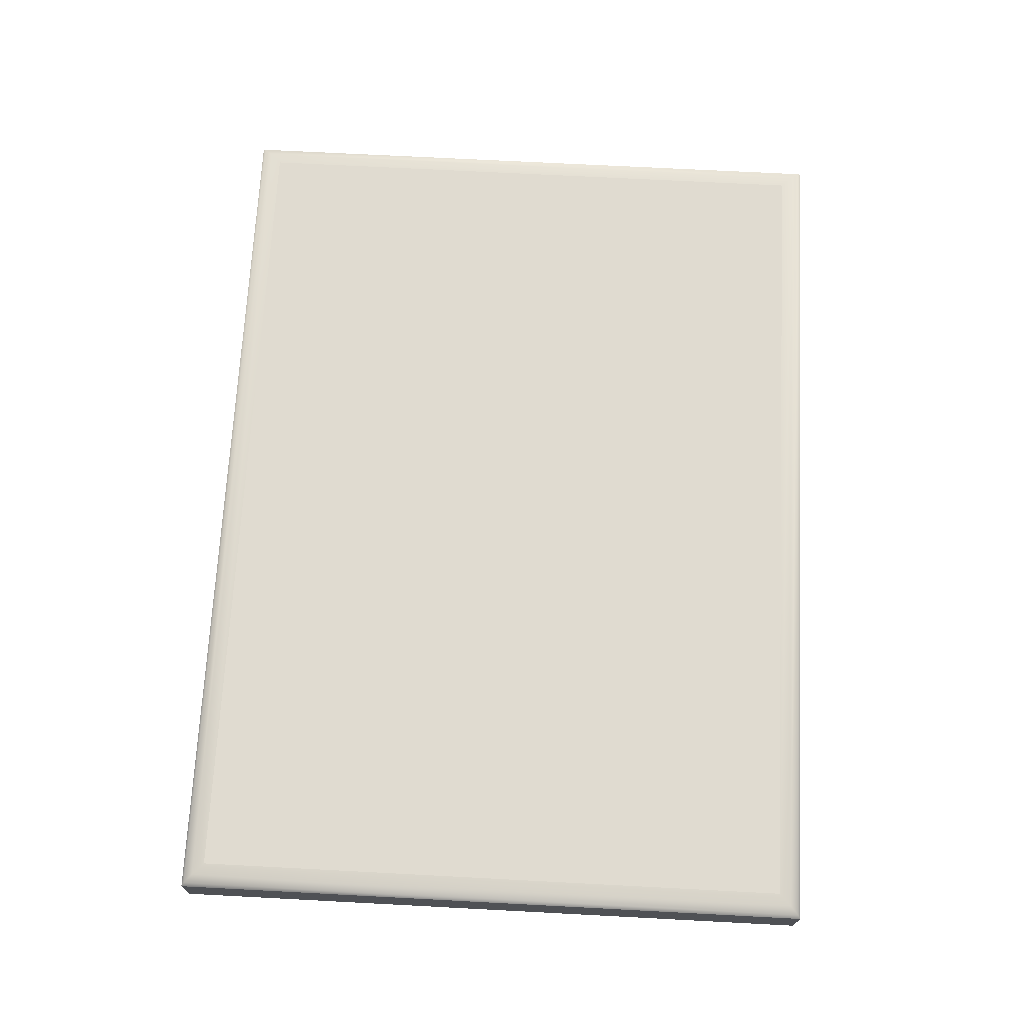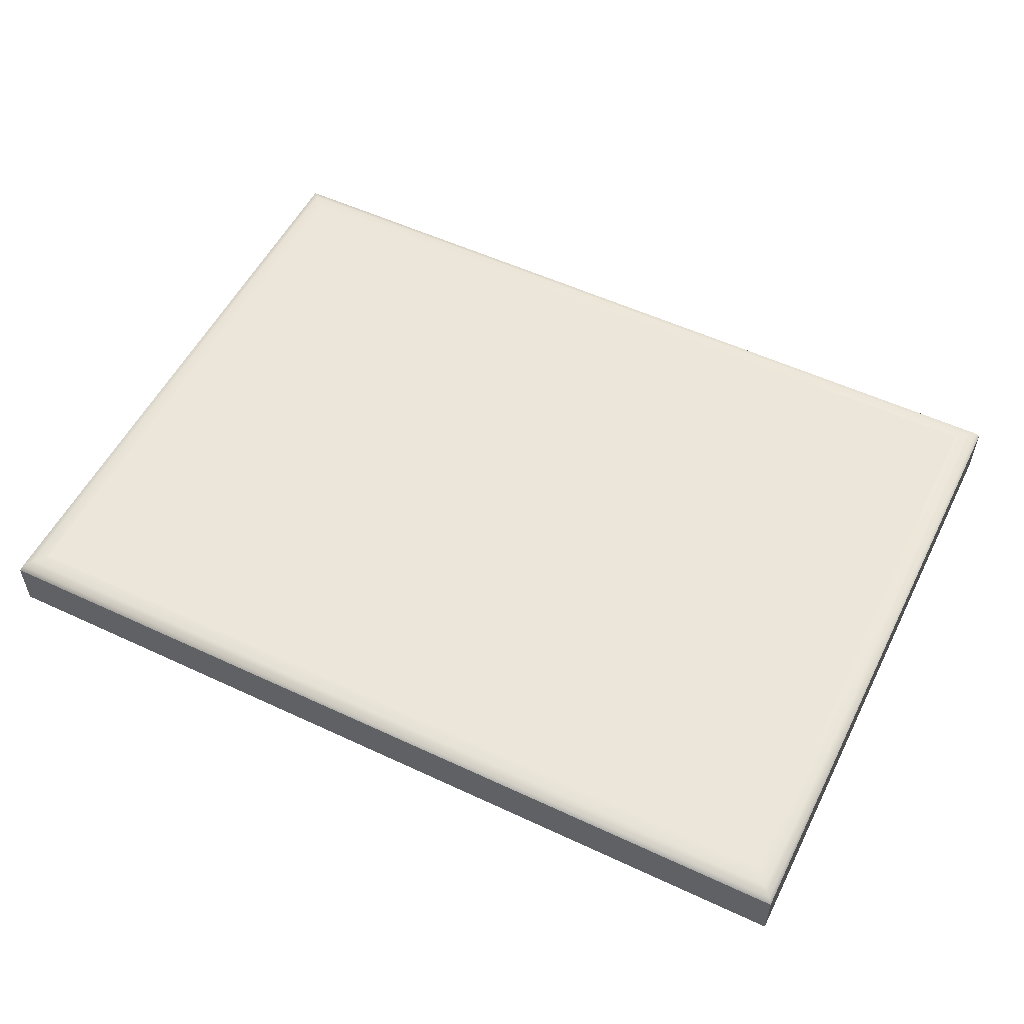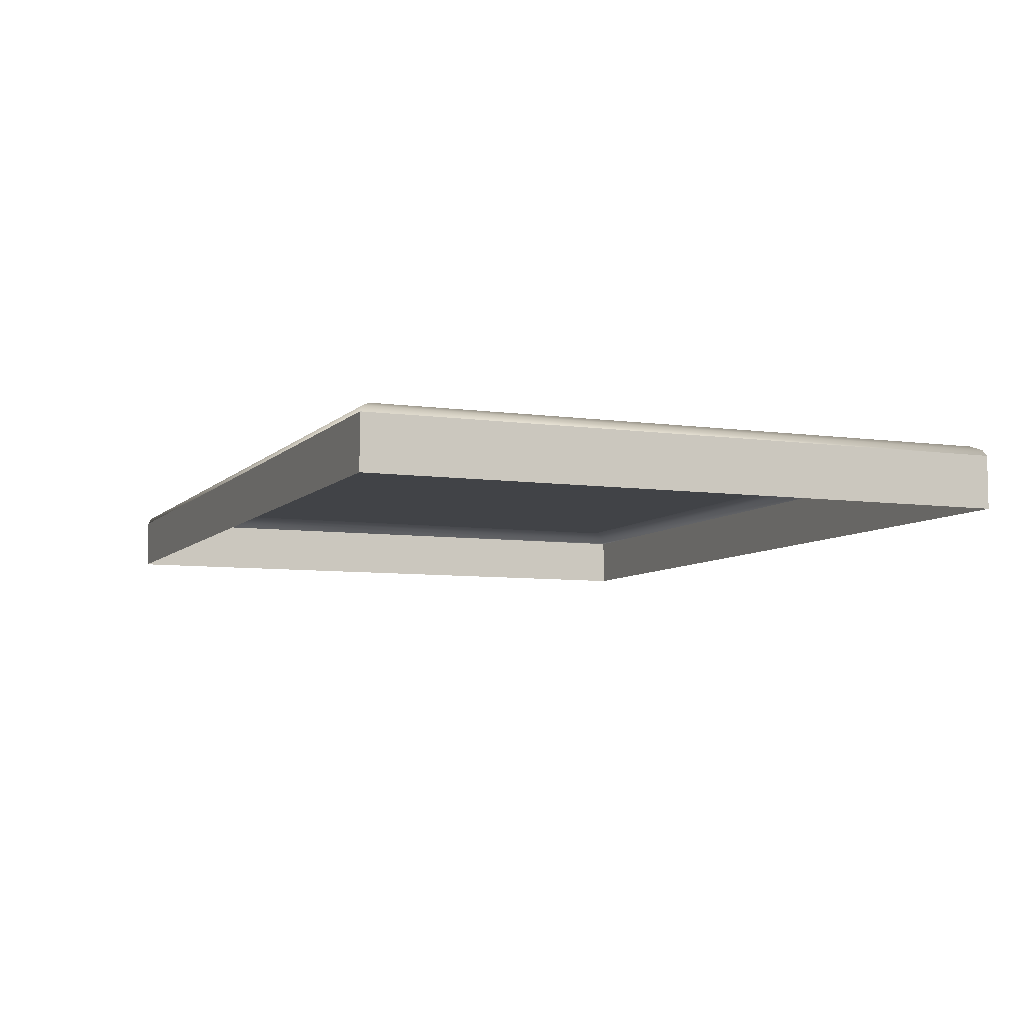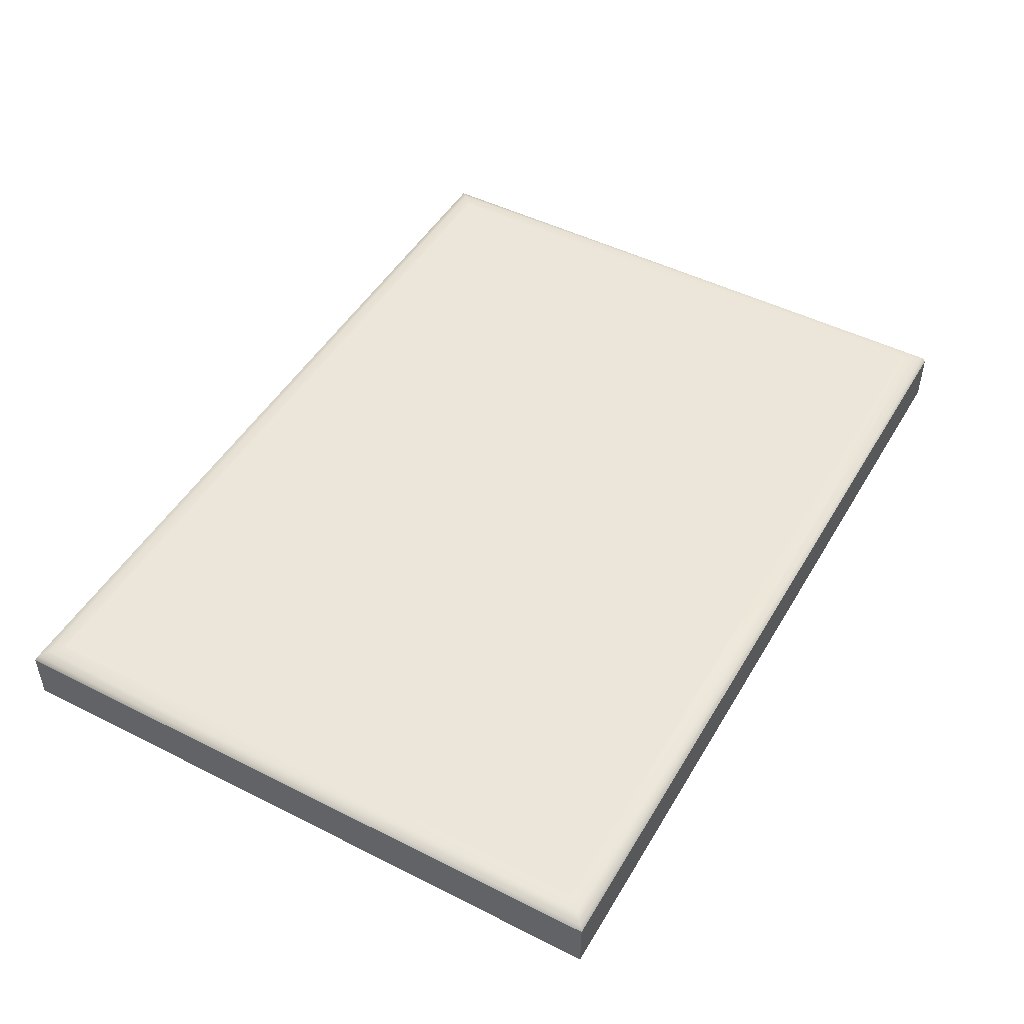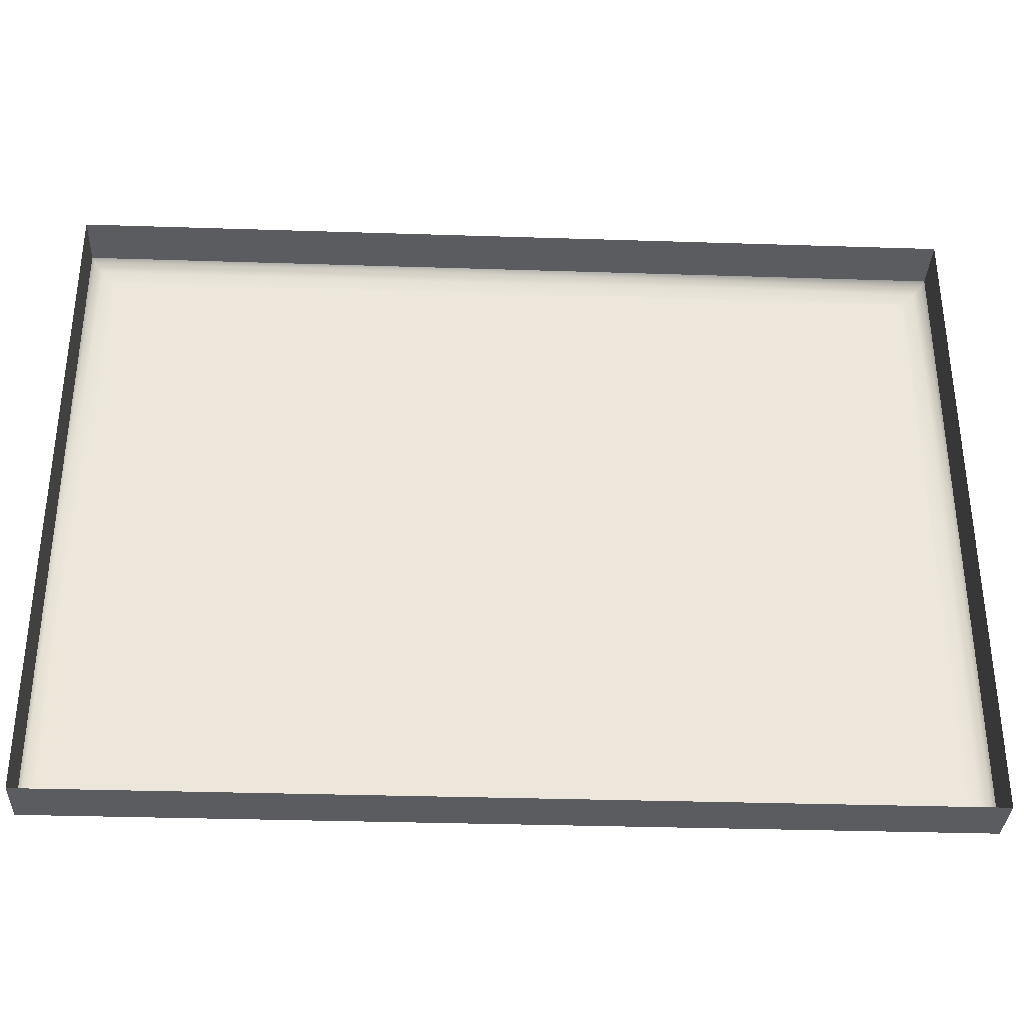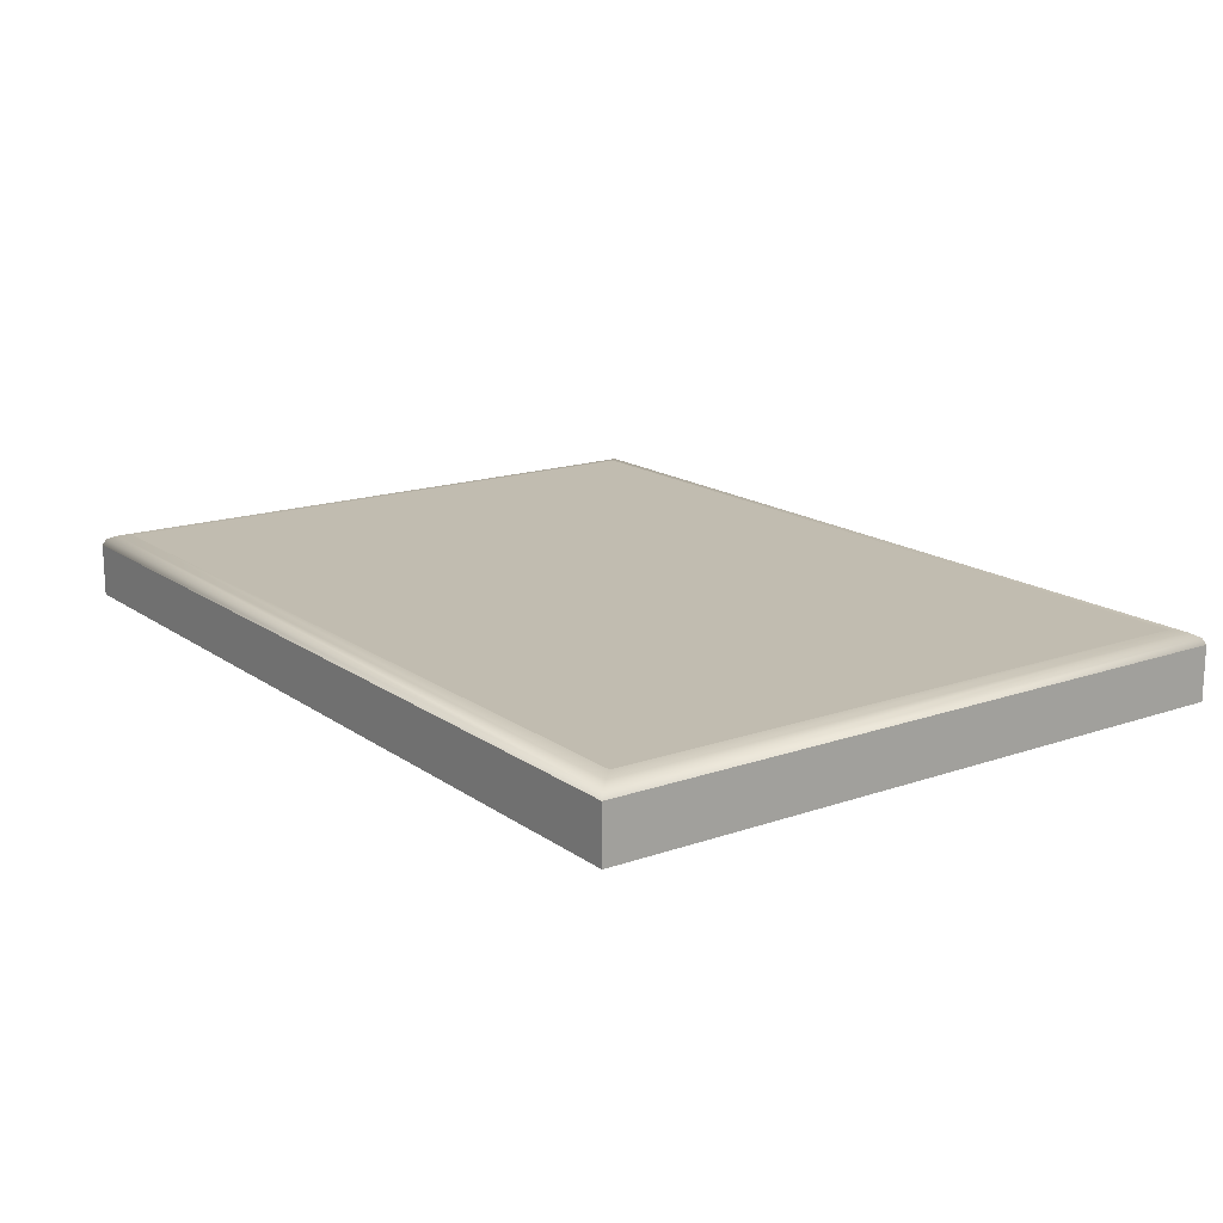
<metadata>
{"format":"obj","ext":"obj","renderer":"f3d","projection":"perspective","resolution":1024,"background":"white","views":[{"elev":70.0,"azim":93.0,"up":"+Y"},{"elev":54.2,"azim":26.4,"up":"+Y"},{"elev":-7.1,"azim":67.5,"up":"+Y"},{"elev":48.2,"azim":119.4,"up":"+Y"},{"elev":-33.9,"azim":-2.5,"up":"+Z"},{"elev":16.4,"azim":-125.5,"up":"+Y"}]}
</metadata>
<code>
o mesh36/mesh36-geometry#mesh36-geometry
v -0.1362 -0.1556 -0.09734
v -0.1362 -0.151 -0.04114
v -0.1362 -0.1556 -0.04114
v -0.1362 -0.151 -0.09734
v -0.2129 -0.1556 -0.04114
v -0.2129 -0.1556 -0.09734
v -0.1364 -0.1505 -0.04141
v -0.2129 -0.151 -0.04114
v -0.2129 -0.151 -0.09734
v -0.1364 -0.1505 -0.09707
v -0.2127 -0.1505 -0.04141
v -0.2127 -0.1505 -0.09707
v -0.1372 -0.1501 -0.04215
v -0.1372 -0.1501 -0.09634
v -0.2119 -0.1501 -0.04215
v -0.2119 -0.1501 -0.09634
v -0.1382 -0.15 -0.04315
v -0.1382 -0.15 -0.09534
v -0.2109 -0.15 -0.04315
v -0.2109 -0.15 -0.09534
v -0.1447 -0.15 -0.04943
v -0.1506 -0.15 -0.04462
v -0.1474 -0.15 -0.06351
v -0.1453 -0.15 -0.04782
v -0.1445 -0.15 -0.05118
v -0.1489 -0.15 -0.04482
v -0.152 -0.15 -0.04475
v -0.1724 -0.15 -0.04494
v -0.1466 -0.15 -0.06296
v -0.1483 -0.15 -0.06391
v -0.1463 -0.15 -0.04645
v -0.145 -0.15 -0.05368
v -0.1449 -0.15 -0.05945
v -0.1447 -0.15 -0.05249
v -0.1475 -0.15 -0.04544
v -0.1492 -0.15 -0.04686
v -0.1506 -0.15 -0.04655
v -0.1532 -0.15 -0.04516
v -0.1699 -0.15 -0.04494
v -0.1724 -0.15 -0.06415
v -0.146 -0.15 -0.06226
v -0.1472 -0.15 -0.05926
v -0.1493 -0.15 -0.06415
v -0.1476 -0.15 -0.06046
v -0.1455 -0.15 -0.05473
v -0.1451 -0.15 -0.06051
v -0.1476 -0.15 -0.04842
v -0.1486 -0.15 -0.04723
v -0.1499 -0.15 -0.04663
v -0.1516 -0.15 -0.0467
v -0.1526 -0.15 -0.04714
v -0.1595 -0.15 -0.06415
v -0.1455 -0.15 -0.06144
v -0.1503 -0.15 -0.06423
v -0.1492 -0.15 -0.06204
v -0.1481 -0.15 -0.06128
v -0.147 -0.15 -0.05005
v -0.1462 -0.15 -0.05567
v -0.1472 -0.15 -0.04918
v -0.148 -0.15 -0.04776
v -0.1492 -0.15 -0.05503
v -0.1499 -0.15 -0.05525
v -0.1507 -0.15 -0.05532
v -0.1534 -0.15 -0.04785
v -0.1544 -0.15 -0.04584
v -0.1699 -0.15 -0.05593
v -0.1552 -0.15 -0.06203
v -0.1699 -0.15 -0.06188
v -0.148 -0.15 -0.05697
v -0.1518 -0.15 -0.06409
v -0.1505 -0.15 -0.06229
v -0.147 -0.15 -0.05103
v -0.1471 -0.15 -0.05643
v -0.1476 -0.15 -0.05355
v -0.148 -0.15 -0.05417
v -0.1486 -0.15 -0.05467
v -0.1515 -0.15 -0.05525
v -0.1522 -0.15 -0.05503
v -0.1528 -0.15 -0.05467
v -0.1554 -0.15 -0.04678
v -0.1699 -0.15 -0.05367
v -0.1542 -0.15 -0.06299
v -0.1561 -0.15 -0.06057
v -0.1595 -0.15 -0.06188
v -0.1531 -0.15 -0.06368
v -0.1491 -0.15 -0.05729
v -0.1502 -0.15 -0.0574
v -0.147 -0.15 -0.05198
v -0.1472 -0.15 -0.05282
v -0.1515 -0.15 -0.05724
v -0.1534 -0.15 -0.05417
v -0.154 -0.15 -0.04883
v -0.1544 -0.15 -0.04997
v -0.1562 -0.15 -0.04804
v -0.1609 -0.15 -0.05593
v -0.1609 -0.15 -0.05367
v -0.1542 -0.15 -0.05929
v -0.1567 -0.15 -0.05874
v -0.1572 -0.15 -0.05393
v -0.1525 -0.15 -0.06166
v -0.1515 -0.15 -0.06213
v -0.1528 -0.15 -0.05677
v -0.1539 -0.15 -0.05598
v -0.1545 -0.15 -0.05117
v -0.1568 -0.15 -0.04965
v -0.1535 -0.15 -0.06066
v -0.1547 -0.15 -0.0574
v -0.1571 -0.15 -0.05652
v -0.1549 -0.15 -0.05485
v -0.1539 -0.15 -0.05355
v -0.1542 -0.15 -0.05285
v -0.1544 -0.15 -0.05205
v -0.1571 -0.15 -0.05162
f 1 2 3
f 2 1 4
f 2 5 3
f 6 4 1
f 4 7 2
f 5 2 8
f 4 6 9
f 7 4 10
f 11 2 7
f 2 11 8
f 9 5 8
f 5 9 6
f 12 4 9
f 4 12 10
f 10 13 7
f 13 11 7
f 11 9 8
f 9 11 12
f 12 14 10
f 13 10 14
f 11 13 15
f 15 12 11
f 14 12 16
f 14 17 13
f 17 15 13
f 12 15 16
f 16 18 14
f 17 14 18
f 15 17 19
f 19 16 15
f 18 16 20
f 21 17 18
f 17 22 19
f 16 19 20
f 23 18 20
f 24 17 21
f 21 18 25
f 22 17 26
f 19 22 27
f 19 28 20
f 29 18 23
f 23 20 30
f 31 17 24
f 18 33 25
f 26 17 35
f 19 27 38
f 19 39 28
f 40 20 28
f 41 18 29
f 30 20 43
f 35 17 31
f 33 18 46
f 25 33 34
f 19 38 39
f 52 20 40
f 53 18 41
f 43 20 54
f 33 32 34
f 32 42 45
f 46 18 53
f 48 61 36
f 36 61 49
f 49 62 37
f 37 63 50
f 39 38 65
f 67 20 52
f 69 42 44
f 54 20 70
f 69 44 56
f 45 42 58
f 32 33 42
f 59 74 47
f 47 75 60
f 60 76 48
f 48 76 61
f 49 61 62
f 37 62 63
f 50 63 77
f 50 78 51
f 51 79 64
f 39 65 80
f 82 20 67
f 67 52 83
f 73 42 69
f 70 20 85
f 86 56 55
f 87 55 71
f 69 56 86
f 88 57 72
f 57 89 59
f 58 42 73
f 59 89 74
f 47 74 75
f 60 75 76
f 50 77 78
f 51 78 79
f 64 79 91
f 39 80 94
f 95 68 66
f 39 96 81
f 85 20 82
f 83 52 98
f 95 84 68
f 99 52 84
f 86 55 87
f 87 71 90
f 57 88 89
f 64 91 92
f 39 94 105
f 39 99 96
f 98 52 108
f 84 95 96
f 108 52 99
f 96 99 84
f 90 71 101
f 92 91 110
f 92 111 93
f 93 112 104
f 39 105 113
f 39 113 99
f 103 106 97
f 109 97 107
f 102 101 100
f 102 100 106
f 90 101 102
f 102 106 103
f 92 110 111
f 93 111 112
f 103 97 109
f 3 2 1
f 4 1 2
f 3 5 2
f 1 4 6
f 2 7 4
f 8 2 5
f 9 6 4
f 10 4 7
f 7 2 11
f 8 11 2
f 8 5 9
f 6 9 5
f 9 4 12
f 10 12 4
f 7 13 10
f 7 11 13
f 8 9 11
f 12 11 9
f 10 14 12
f 14 10 13
f 15 13 11
f 11 12 15
f 16 12 14
f 13 17 14
f 13 15 17
f 16 15 12
f 14 18 16
f 18 14 17
f 19 17 15
f 15 16 19
f 20 16 18
f 18 17 21
f 19 22 17
f 20 19 16
f 20 18 23
f 21 17 24
f 25 18 21
f 26 17 22
f 27 22 19
f 20 28 19
f 23 18 29
f 30 20 23
f 24 17 31
f 24 32 21
f 25 33 18
f 25 21 34
f 35 17 26
f 22 36 26
f 27 37 22
f 38 27 19
f 28 39 19
f 28 20 40
f 29 18 41
f 23 29 42
f 43 20 30
f 30 23 44
f 31 17 35
f 31 45 24
f 32 34 21
f 45 32 24
f 46 18 33
f 34 33 25
f 26 47 35
f 36 48 26
f 49 36 22
f 37 49 22
f 50 37 27
f 38 51 27
f 39 38 19
f 28 40 39
f 40 20 52
f 41 18 53
f 29 41 42
f 44 23 42
f 54 20 43
f 43 30 55
f 56 30 44
f 35 57 31
f 58 45 31
f 34 32 33
f 45 42 32
f 53 18 46
f 33 42 46
f 47 59 35
f 60 47 26
f 48 60 26
f 36 61 48
f 49 61 36
f 37 62 49
f 50 63 37
f 51 50 27
f 64 51 38
f 65 38 39
f 39 40 66
f 52 20 67
f 40 52 68
f 41 53 42
f 44 42 69
f 70 20 54
f 54 43 71
f 55 30 56
f 71 43 55
f 56 44 69
f 72 31 57
f 59 57 35
f 58 42 45
f 73 58 31
f 42 33 32
f 53 46 42
f 47 74 59
f 60 75 47
f 48 76 60
f 61 76 48
f 62 61 49
f 63 62 37
f 77 63 50
f 51 78 50
f 64 79 51
f 65 64 38
f 80 65 39
f 66 40 68
f 39 66 81
f 67 20 82
f 83 52 67
f 84 68 52
f 69 42 73
f 85 20 70
f 70 54 71
f 55 56 86
f 71 55 87
f 86 56 69
f 72 73 31
f 72 57 88
f 59 89 57
f 73 42 58
f 74 89 59
f 75 74 47
f 76 75 60
f 61 86 76
f 62 87 61
f 63 87 62
f 77 90 63
f 78 77 50
f 79 78 51
f 91 79 64
f 92 64 65
f 80 93 65
f 94 80 39
f 66 68 95
f 66 95 81
f 81 96 39
f 82 20 85
f 67 82 97
f 98 52 83
f 83 67 80
f 68 84 95
f 84 52 99
f 69 73 89
f 85 70 100
f 101 70 71
f 87 55 86
f 90 71 87
f 86 69 76
f 88 73 72
f 89 88 57
f 74 69 89
f 75 69 74
f 76 69 75
f 87 86 61
f 90 87 63
f 78 90 77
f 79 102 78
f 91 103 79
f 92 91 64
f 93 92 65
f 104 93 80
f 94 83 80
f 105 94 39
f 96 81 95
f 96 99 39
f 82 85 106
f 97 82 106
f 107 67 97
f 108 52 98
f 98 83 94
f 67 109 80
f 96 95 84
f 99 52 108
f 84 99 96
f 89 73 88
f 100 70 101
f 106 85 100
f 101 71 90
f 102 90 78
f 103 102 79
f 110 103 91
f 110 91 92
f 93 111 92
f 104 112 93
f 109 104 80
f 105 98 94
f 113 105 39
f 99 113 39
f 97 106 103
f 109 67 107
f 107 97 109
f 108 98 105
f 99 108 113
f 100 101 102
f 106 100 102
f 102 101 90
f 103 106 102
f 111 103 110
f 111 110 92
f 112 111 93
f 104 109 112
f 113 108 105
f 109 97 103
f 109 103 111
f 112 109 111
f 21 32 24
f 34 21 25
f 26 36 22
f 22 37 27
f 42 29 23
f 44 23 30
f 24 45 31
f 21 34 32
f 24 32 45
f 35 47 26
f 26 48 36
f 22 36 49
f 22 49 37
f 27 37 50
f 27 51 38
f 39 40 28
f 42 41 29
f 42 23 44
f 55 30 43
f 44 30 56
f 31 57 35
f 31 45 58
f 46 42 33
f 35 59 47
f 26 47 60
f 26 60 48
f 27 50 51
f 38 51 64
f 66 40 39
f 68 52 40
f 42 53 41
f 71 43 54
f 56 30 55
f 55 43 71
f 57 31 72
f 35 57 59
f 31 58 73
f 42 46 53
f 38 64 65
f 68 40 66
f 81 66 39
f 52 68 84
f 71 54 70
f 31 73 72
f 76 86 61
f 61 87 62
f 62 87 63
f 63 90 77
f 65 64 92
f 65 93 80
f 81 95 66
f 97 82 67
f 80 67 83
f 89 73 69
f 100 70 85
f 71 70 101
f 76 69 86
f 72 73 88
f 89 69 74
f 74 69 75
f 75 69 76
f 61 86 87
f 63 87 90
f 77 90 78
f 78 102 79
f 79 103 91
f 65 92 93
f 80 93 104
f 80 83 94
f 95 81 96
f 106 85 82
f 106 82 97
f 97 67 107
f 94 83 98
f 80 109 67
f 88 73 89
f 101 70 100
f 100 85 106
f 78 90 102
f 79 102 103
f 91 103 110
f 80 104 109
f 94 98 105
f 107 67 109
f 105 98 108
f 113 108 99
f 110 103 111
f 112 109 104
f 105 108 113
f 111 103 109
f 111 109 112

</code>
